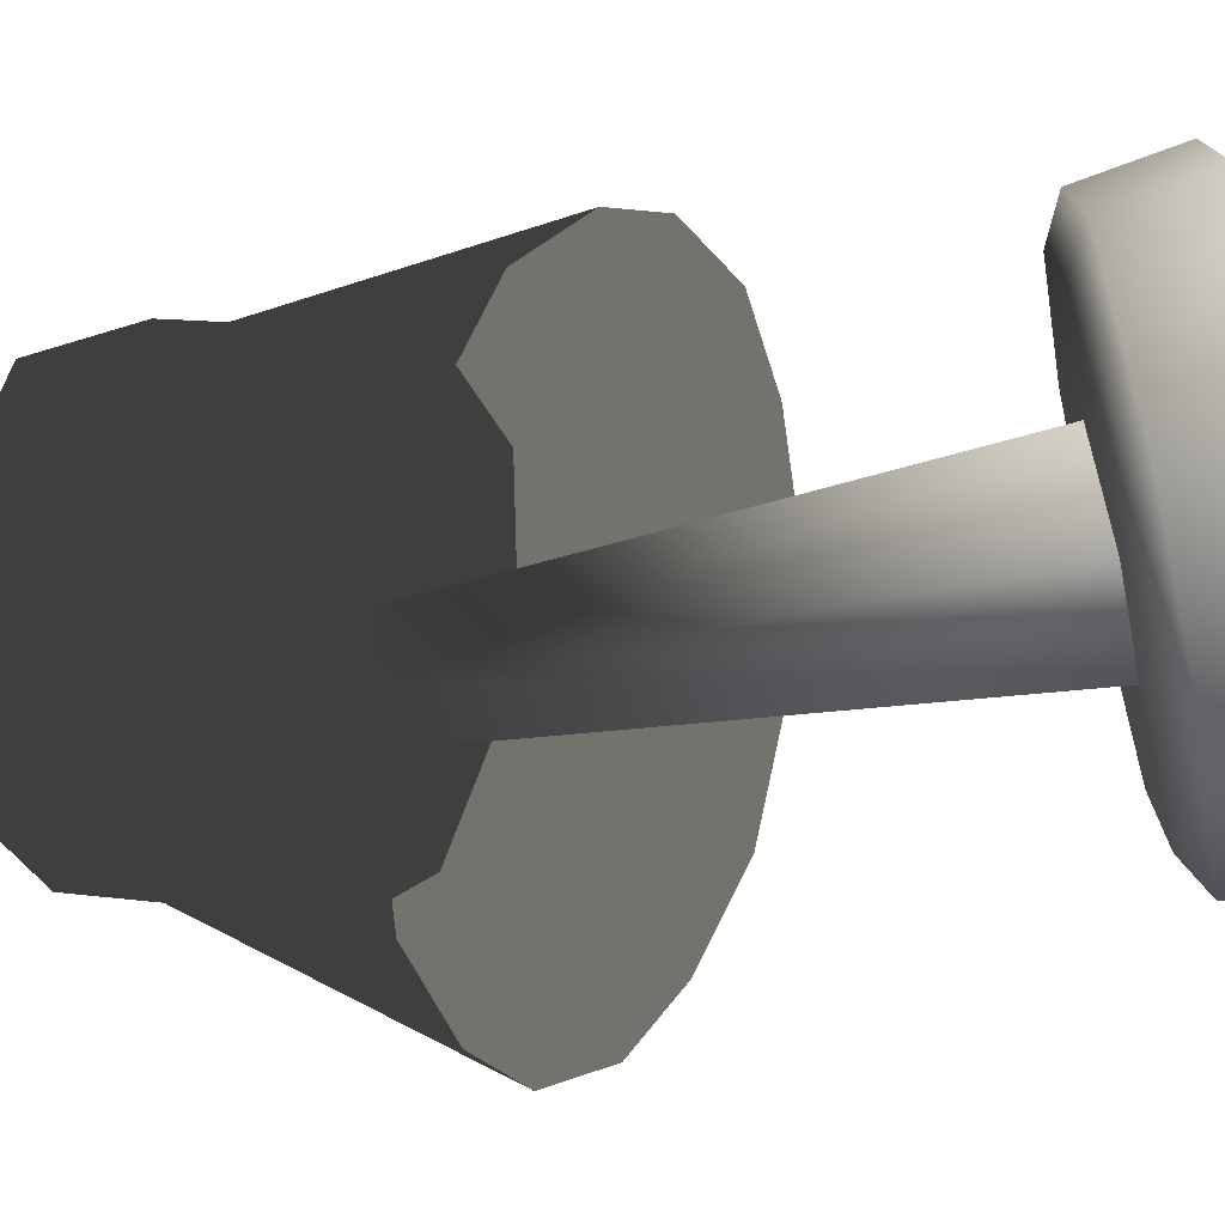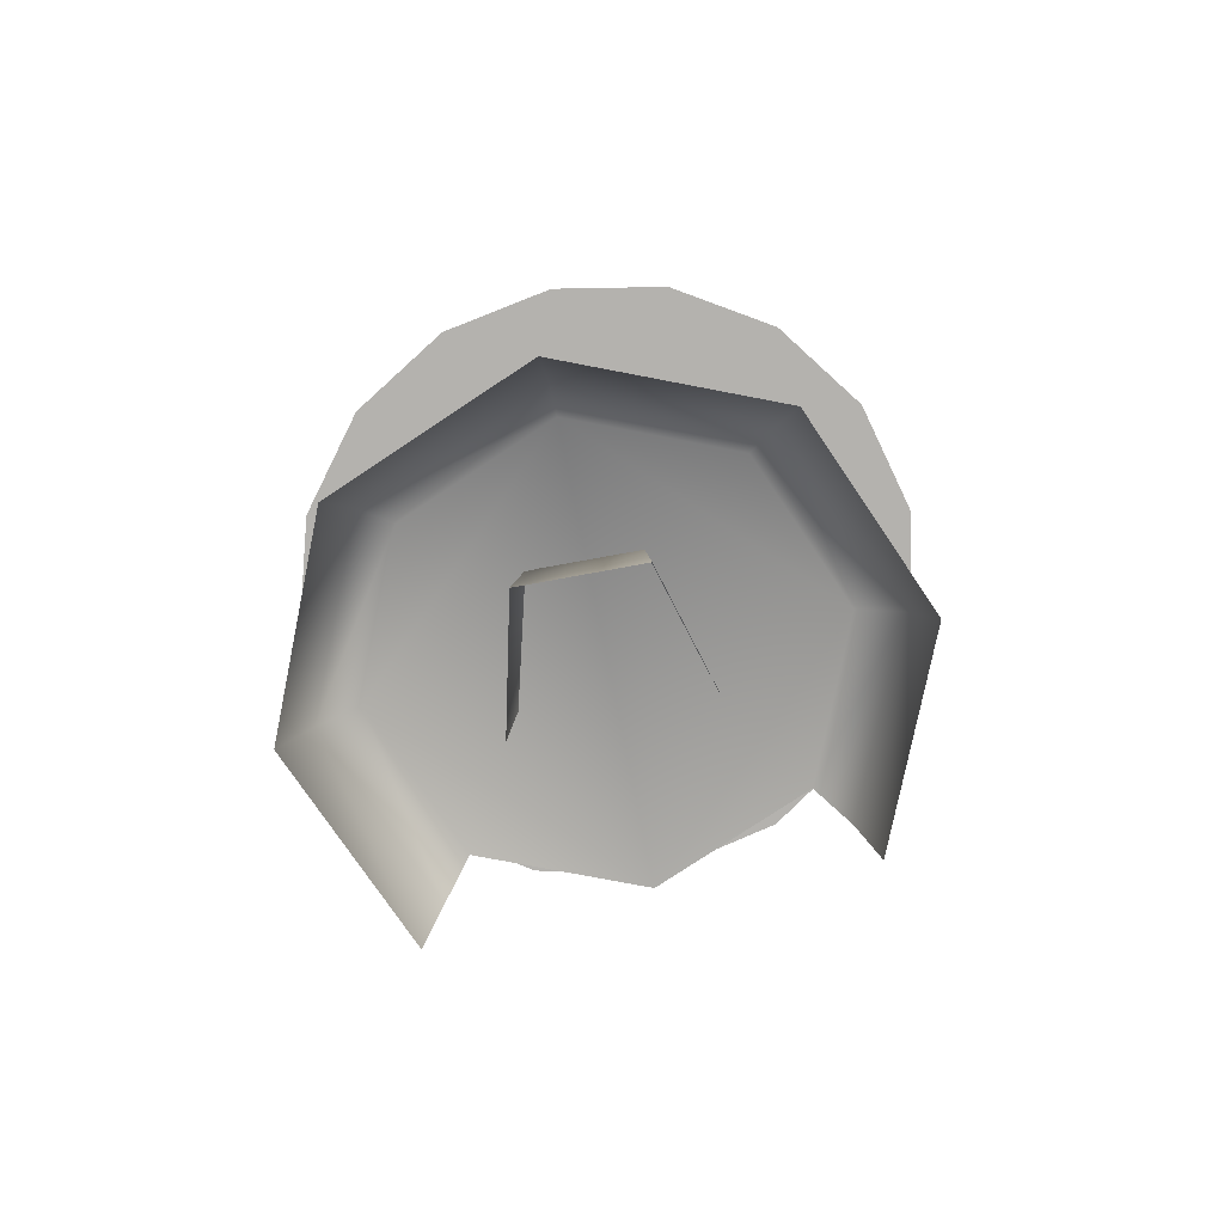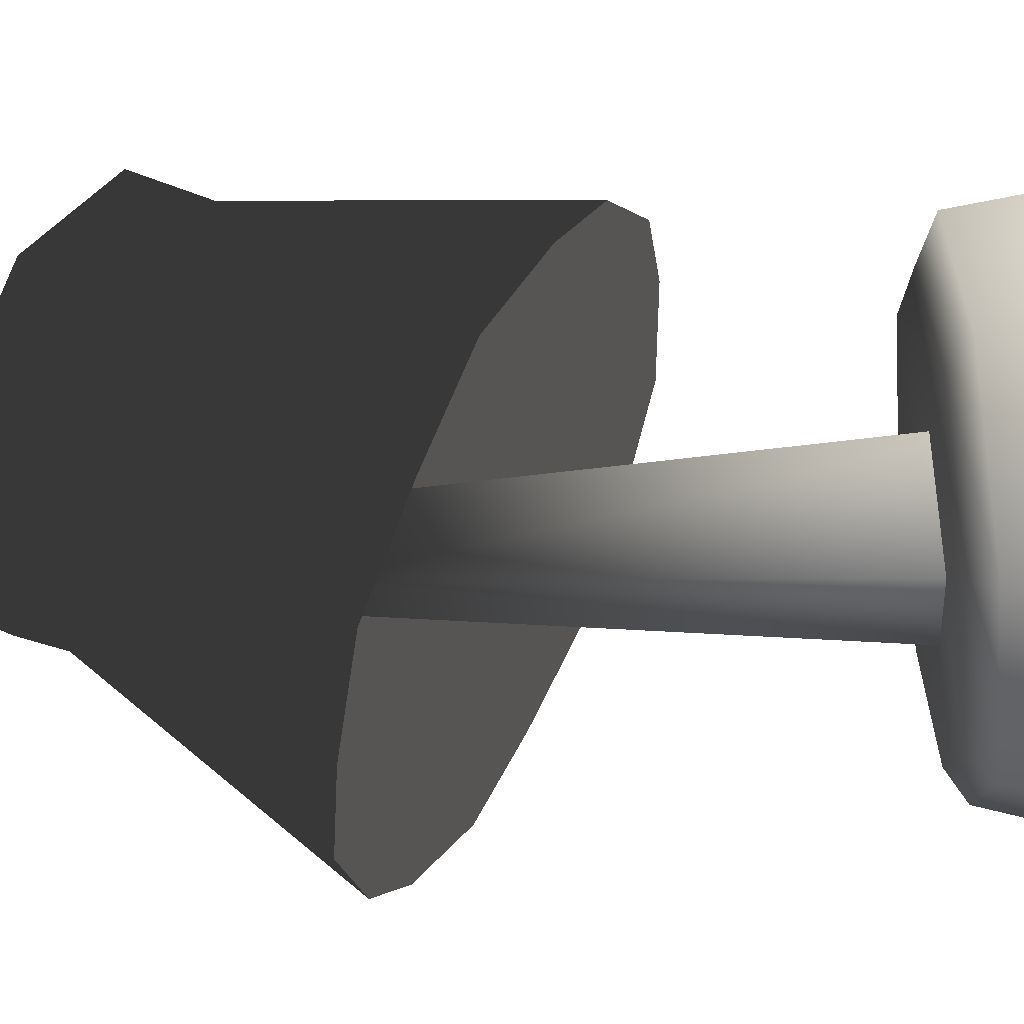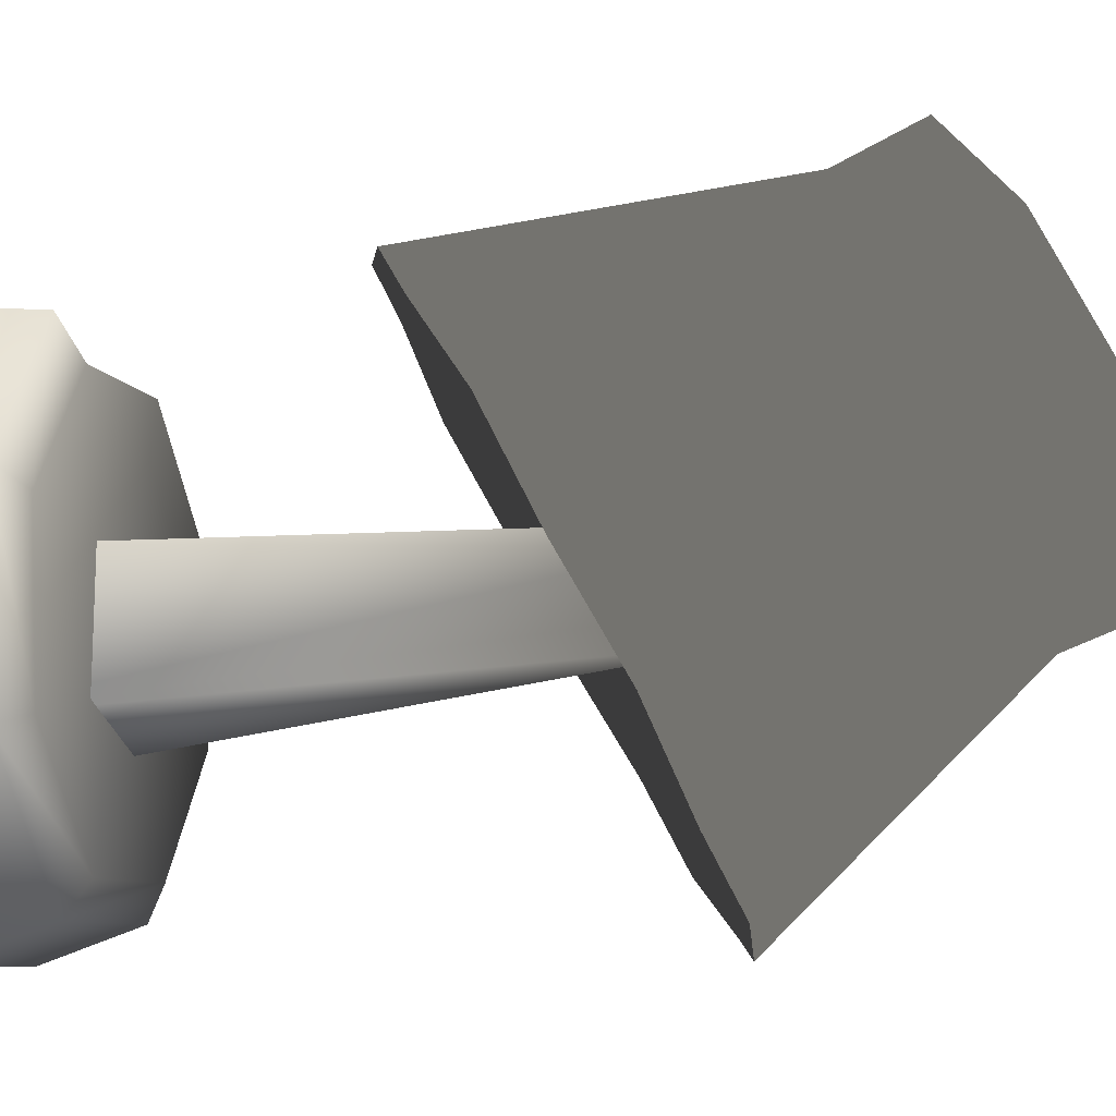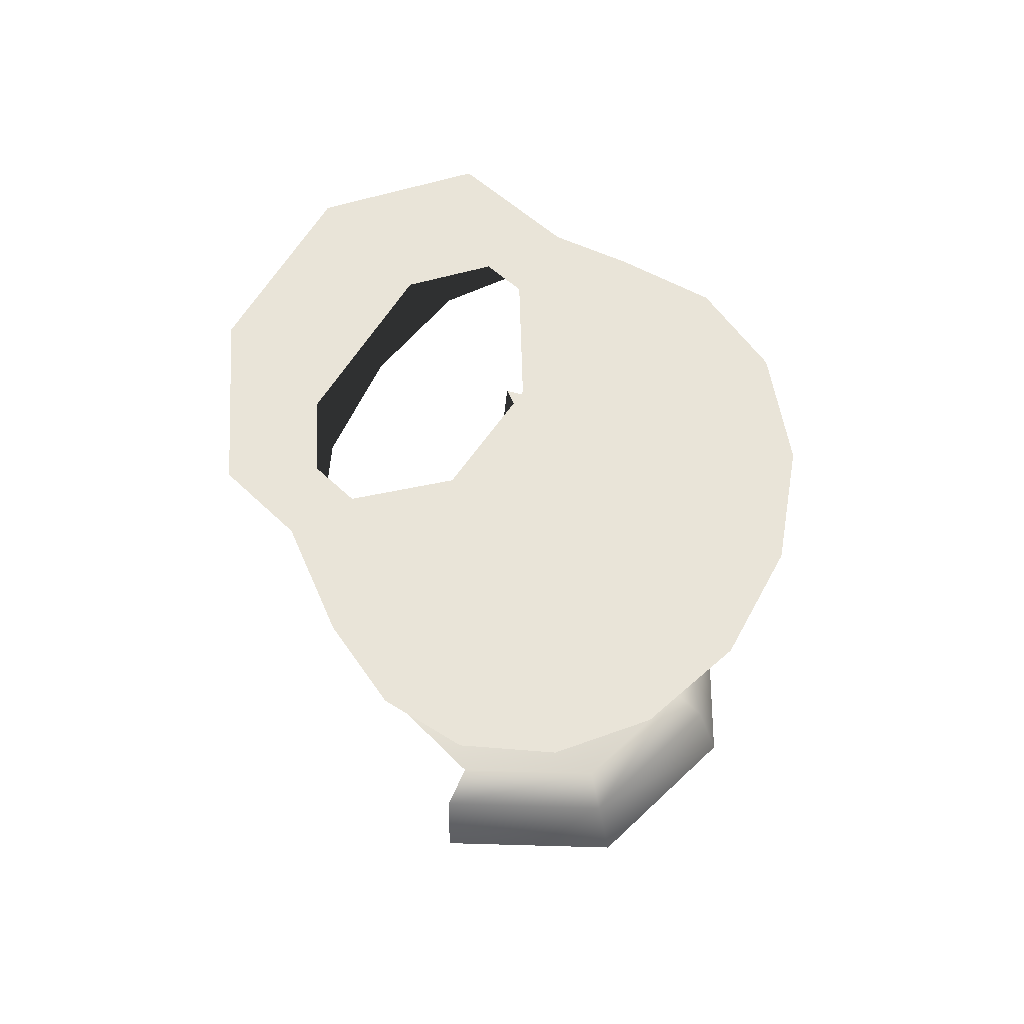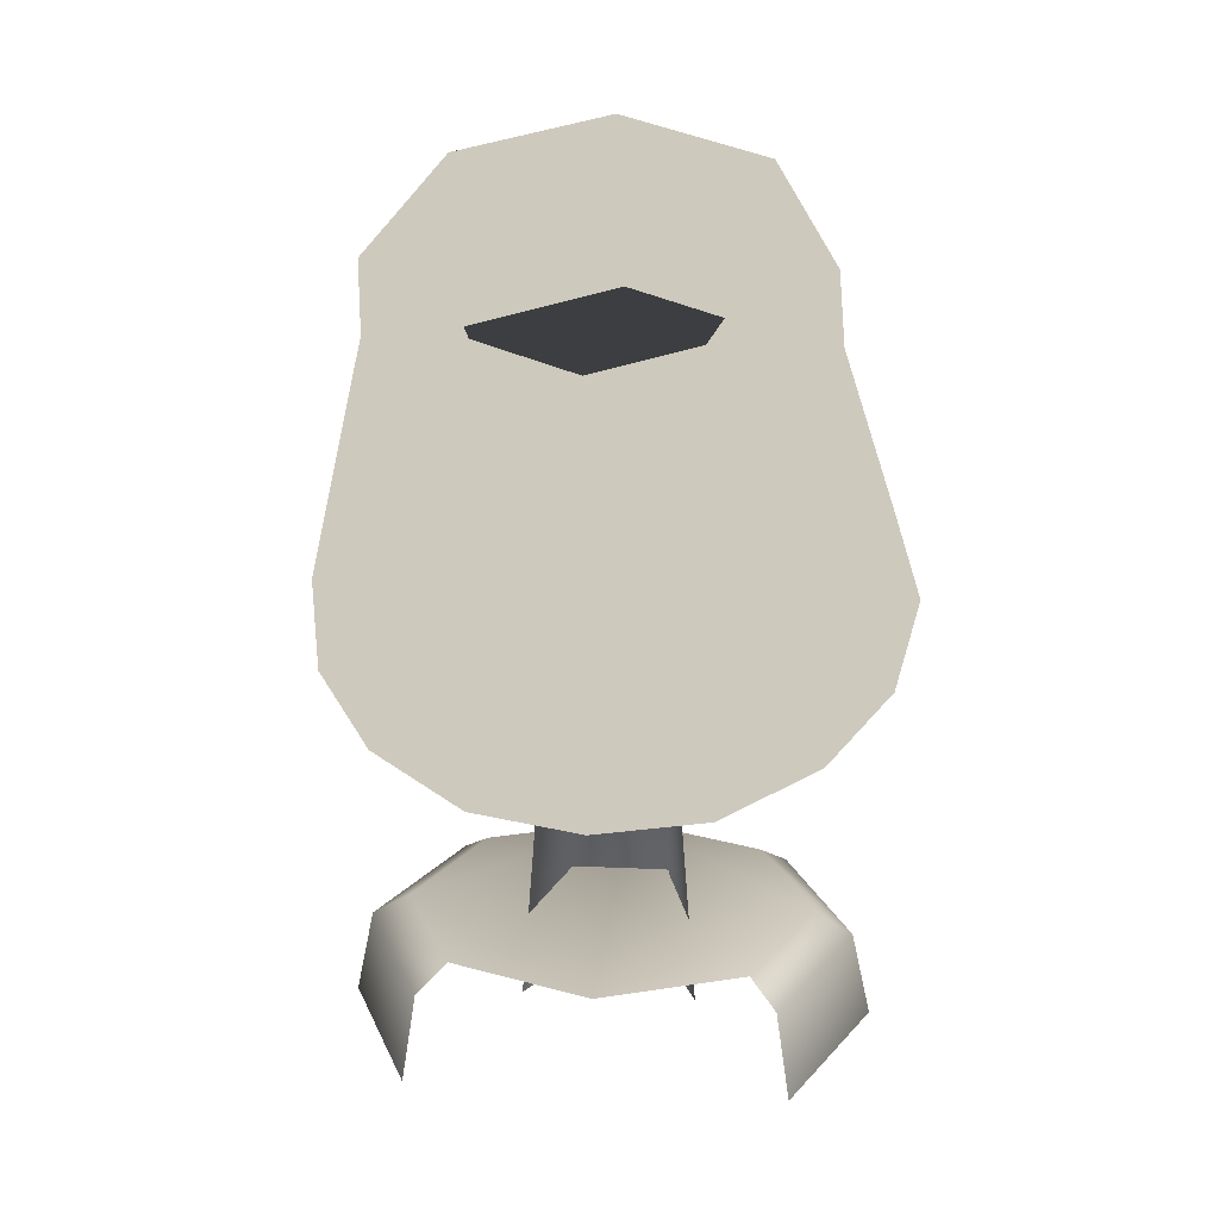
<metadata>
{"format":"obj","ext":"obj","renderer":"f3d","projection":"perspective","resolution":1024,"background":"white","views":[{"elev":-54.7,"azim":-78.2,"up":"+Z"},{"elev":-79.8,"azim":-168.7,"up":"+Y"},{"elev":-32.6,"azim":-86.4,"up":"+Z"},{"elev":-29.9,"azim":102.0,"up":"+Z"},{"elev":60.6,"azim":67.8,"up":"+Y"},{"elev":22.7,"azim":5.2,"up":"+Y"}]}
</metadata>
<code>
g obj_office_lamp
v -0.1658 0.7298 -0.04124
v -7.161e-05 0.7389 0.1222
v -0.1173 0.7362 0.07435
v -7.156e-05 0.7207 -0.2047
v -0.1173 0.7234 -0.1568
v 0.1657 0.7298 -0.04124
v 0.1171 0.7362 0.07435
v 0.1171 0.7234 -0.1568
v 0.1657 0.7298 -0.04124
v 0.1389 0.7211 0.1004
v 0.1171 0.7362 0.07435
v 0.1964 0.7135 -0.03663
v 0.1502 0.6462 0.1058
v 0.2125 0.638 -0.04241
v 0.1171 0.7234 -0.1568
v 0.1502 0.6297 -0.1907
v 0.1389 0.7059 -0.1737
v -7.156e-05 0.7207 -0.2047
v -7.143e-05 0.6263 -0.2521
v -7.143e-05 0.7027 -0.2304
v -0.1173 0.7234 -0.1568
v -7.143e-05 0.7027 -0.2304
v -7.156e-05 0.7207 -0.2047
v -0.139 0.7059 -0.1737
v -0.1658 0.7298 -0.04124
v -0.1504 0.6297 -0.1907
v -7.143e-05 0.6263 -0.2521
v -0.2126 0.638 -0.04241
v -0.1965 0.7135 -0.03663
v -0.1173 0.7362 0.07435
v -0.1504 0.6462 0.1058
v -0.139 0.7211 0.1004
v -0.01992 1.114 -0.08263
v 0.04603 0.6278 -0.1158
v 0.02457 1.113 -0.08181
v -0.04332 0.6293 -0.1141
v -0.07034 0.6593 -0.01293
v -0.03401 1.147 -0.03309
v -0.03401 1.147 -0.03309
v 0.02457 1.113 -0.08181
v 0.03072 1.147 -0.03353
v -0.01992 1.114 -0.08263
v 0.03072 1.147 -0.03353
v 0.04603 0.6278 -0.1158
v 0.0707 0.6589 -0.01388
v 0.02457 1.113 -0.08181
v 0.1683 1.074 -0.2058
v 0.1216 1.279 -0.05593
v 0.09064 1.093 -0.2524
v -8.476e-09 1.299 -0.09751
v -6.288e-08 1.104 -0.2682
v -0.09064 1.093 -0.2524
v 1.047e-08 1.367 -0.07845
v 0.1178 1.345 -0.0346
v -0.1216 1.279 -0.05593
v -0.1683 1.074 -0.2058
v -0.1178 1.345 -0.0346
v 3.109e-09 1.343 -0.0297
v 1.047e-08 1.367 -0.07845
v 0.07945 1.329 -0.0001315
v 3.109e-09 1.343 -0.0297
v -0.07945 1.329 -0.0001315
v 1.047e-08 1.367 -0.07845
v 0.07945 1.329 -0.0001315
v 0.1666 1.294 0.07125
v 0.1124 1.294 0.07125
v 0.1178 1.345 -0.0346
v 0.1216 1.279 -0.05593
v 0.1666 1.294 0.07125
v 0.1719 1.23 0.04443
v 0.2188 1.037 -0.1377
v 0.1683 1.074 -0.2058
v 0.2379 1 -0.05526
v 0.2188 0.9576 0.02457
v 0.1216 1.181 0.1448
v 0.1682 0.9268 0.09532
v 0.1178 1.243 0.1771
v 0.07945 1.259 0.1426
v 0.1666 1.294 0.07125
v 0.1124 1.294 0.07125
v 0.1254 1.192 -0.1092
v 0.1124 1.294 0.07125
v 0.1773 1.135 0.002209
v 0.07945 1.329 -0.0001315
v 2.563e-10 1.215 -0.1553
v 3.109e-09 1.343 -0.0297
v -0.1666 1.294 0.07125
v -0.07945 1.329 -0.0001315
v -0.1124 1.294 0.07125
v -0.1178 1.345 -0.0346
v -0.1666 1.294 0.07125
v -0.1216 1.279 -0.05593
v -0.1719 1.23 0.04443
v -0.2188 1.037 -0.1377
v -0.1683 1.074 -0.2058
v -0.2379 1 -0.05526
v -0.2188 0.9576 0.02457
v -0.1216 1.181 0.1448
v -0.1683 0.9268 0.09532
v -0.1178 1.243 0.1771
v -0.1666 1.294 0.07125
v -0.07945 1.259 0.1426
v -0.1124 1.294 0.07125
v -0.1124 1.294 0.07125
v -0.1254 1.192 -0.1092
v -0.1773 1.135 0.002209
v -0.07945 1.329 -0.0001315
v 2.563e-10 1.215 -0.1553
v 3.109e-09 1.343 -0.0297
v 0.1682 0.9268 0.09532
v 0.09064 0.9016 0.1393
v 0.1216 1.181 0.1448
v -5.134e-08 1.161 0.1864
v -1.234e-07 0.8964 0.1577
v -0.09064 0.9016 0.1393
v 0.1178 1.243 0.1771
v -0.1216 1.181 0.1448
v -0.1683 0.9268 0.09532
v -0.1178 1.243 0.1771
v -3.474e-08 1.221 0.221
v -2.738e-08 1.245 0.1722
v 0.07945 1.259 0.1426
v -3.474e-08 1.221 0.221
v -2.738e-08 1.245 0.1722
v -3.474e-08 1.221 0.221
v -0.07945 1.259 0.1426
v 0.1124 1.294 0.07125
v 0.1254 1.079 0.1136
v 0.1773 1.135 0.002209
v 0.07945 1.259 0.1426
v -4.732e-08 1.056 0.1598
v -2.738e-08 1.245 0.1722
v -0.1254 1.079 0.1136
v -0.1124 1.294 0.07125
v -0.1773 1.135 0.002209
v -0.07945 1.259 0.1426
v -4.732e-08 1.056 0.1598
v -2.738e-08 1.245 0.1722
g obj_office_lamp_0
f 3 2 1
f 2 4 1
f 1 4 5
f 6 4 2
f 7 6 2
f 8 4 6
f 11 10 9
f 12 9 10
f 10 13 12
f 14 12 13
f 9 12 15
f 14 16 12
f 17 15 12
f 17 12 16
f 15 17 18
f 16 19 17
f 20 18 17
f 20 17 19
f 23 22 21
f 24 21 22
f 21 24 25
f 24 22 26
f 27 26 22
f 26 28 24
f 29 25 24
f 29 24 28
f 25 29 30
f 28 31 29
f 32 30 29
f 32 29 31
f 35 34 33
f 36 33 34
f 36 37 33
f 38 33 37
f 41 40 39
f 42 39 40
f 45 44 43
f 46 43 44
f 49 48 47
f 50 48 49
f 51 50 49
f 51 52 50
f 50 53 48
f 54 48 53
f 50 52 55
f 50 55 53
f 55 52 56
f 57 53 55
f 59 58 54
f 60 54 58
f 62 61 57
f 63 57 61
f 66 65 64
f 67 64 65
f 67 69 68
f 70 68 69
f 68 70 71
f 72 68 71
f 71 70 73
f 70 74 73
f 70 69 75
f 75 74 70
f 76 74 75
f 77 75 69
f 77 79 78
f 80 78 79
f 83 82 81
f 84 81 82
f 81 84 85
f 86 85 84
f 89 88 87
f 90 87 88
f 90 92 91
f 93 91 92
f 92 94 93
f 95 94 92
f 93 94 96
f 97 93 96
f 93 98 91
f 98 93 97
f 99 98 97
f 100 91 98
f 100 102 101
f 103 101 102
f 106 105 104
f 107 104 105
f 105 108 107
f 109 107 108
f 112 111 110
f 113 111 112
f 114 111 113
f 114 113 115
f 112 116 113
f 113 117 115
f 115 117 118
f 117 113 119
f 120 113 116
f 120 119 113
f 122 121 116
f 123 116 121
f 125 124 119
f 126 119 124
f 129 128 127
f 130 127 128
f 128 131 130
f 132 130 131
f 135 134 133
f 136 133 134
f 133 136 137
f 138 137 136

</code>
